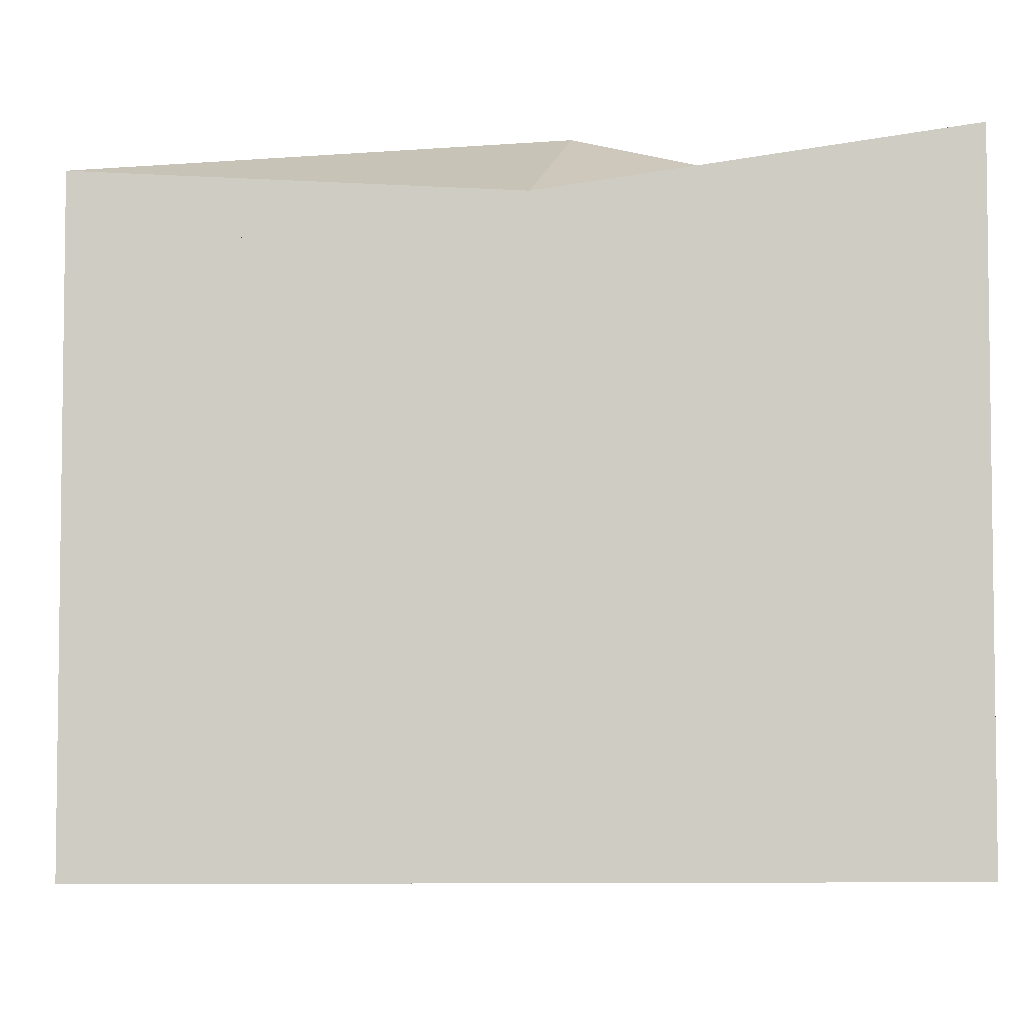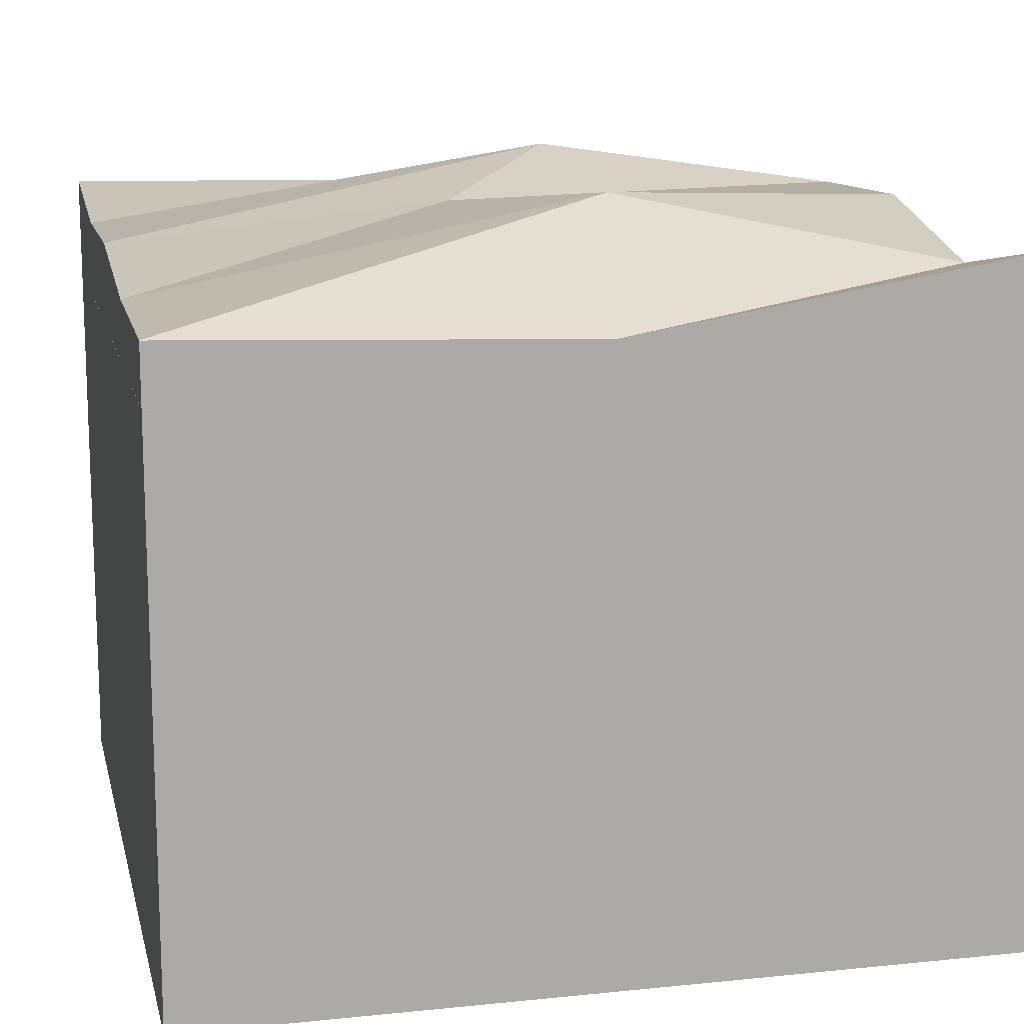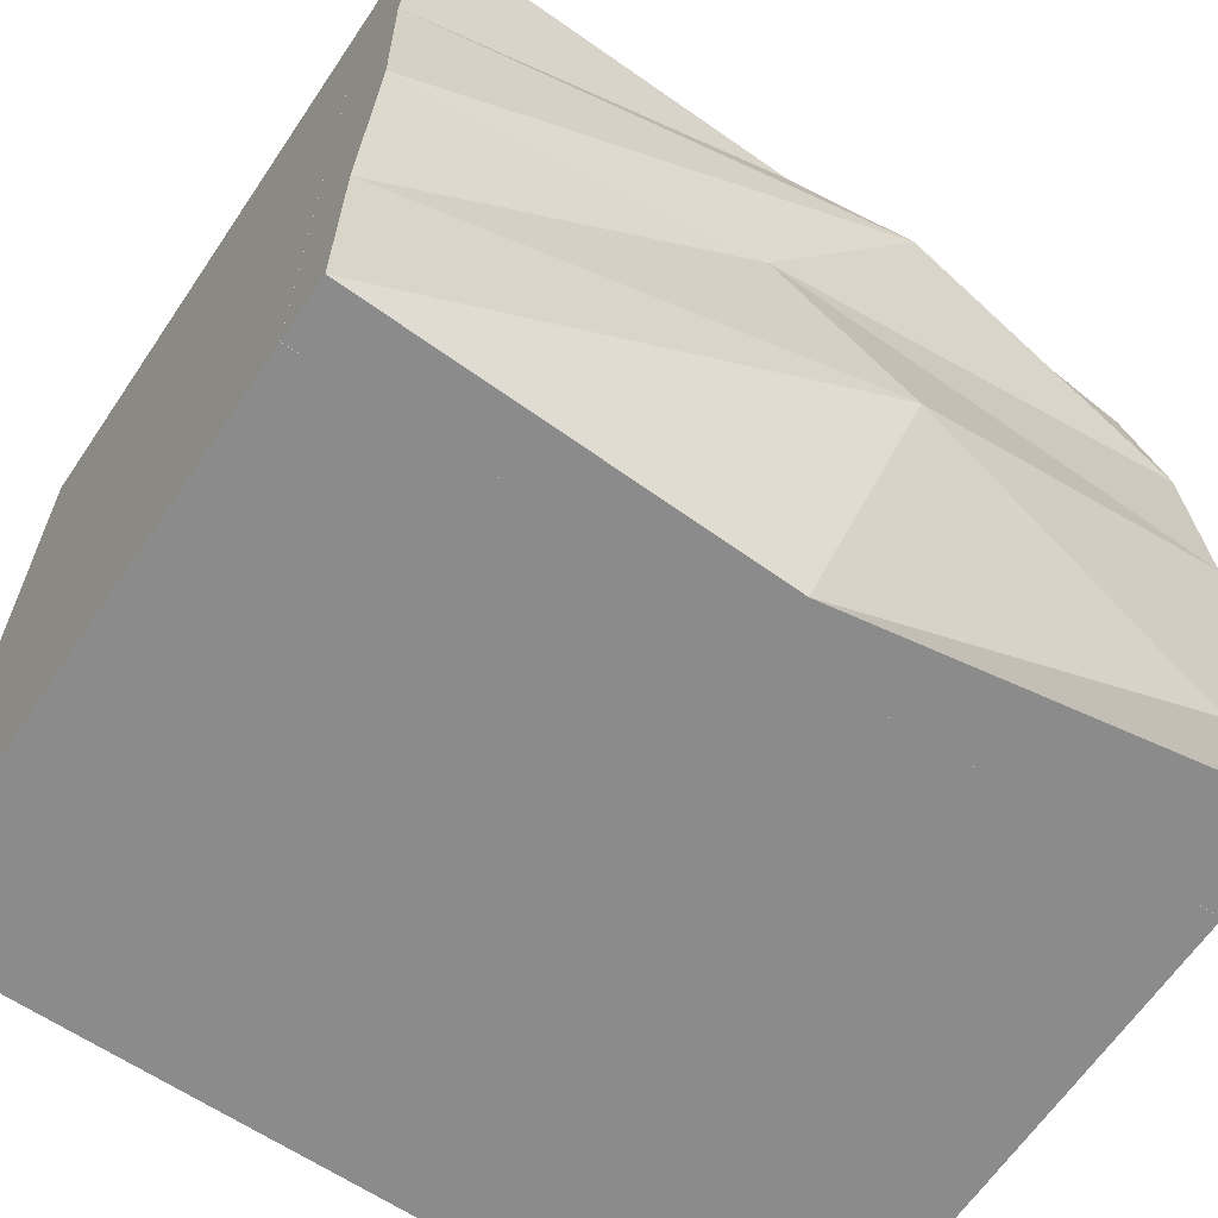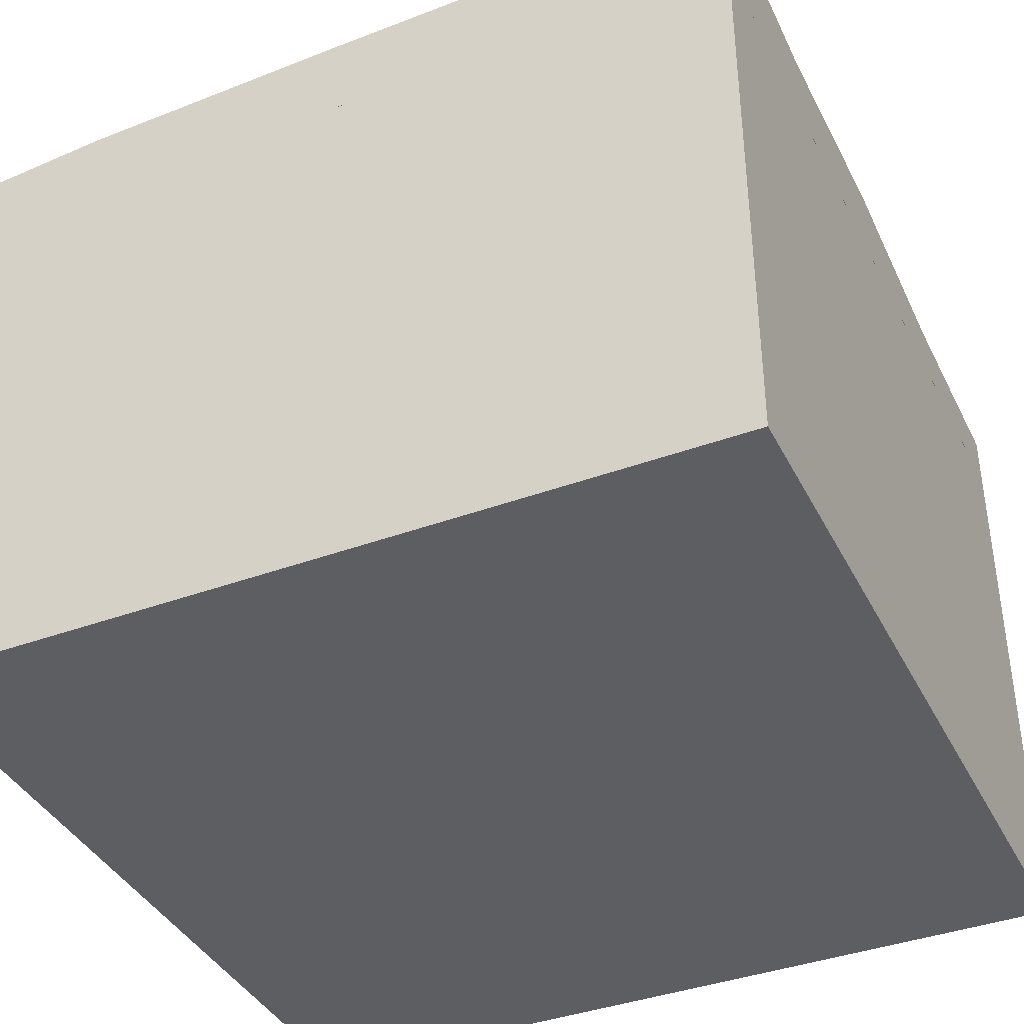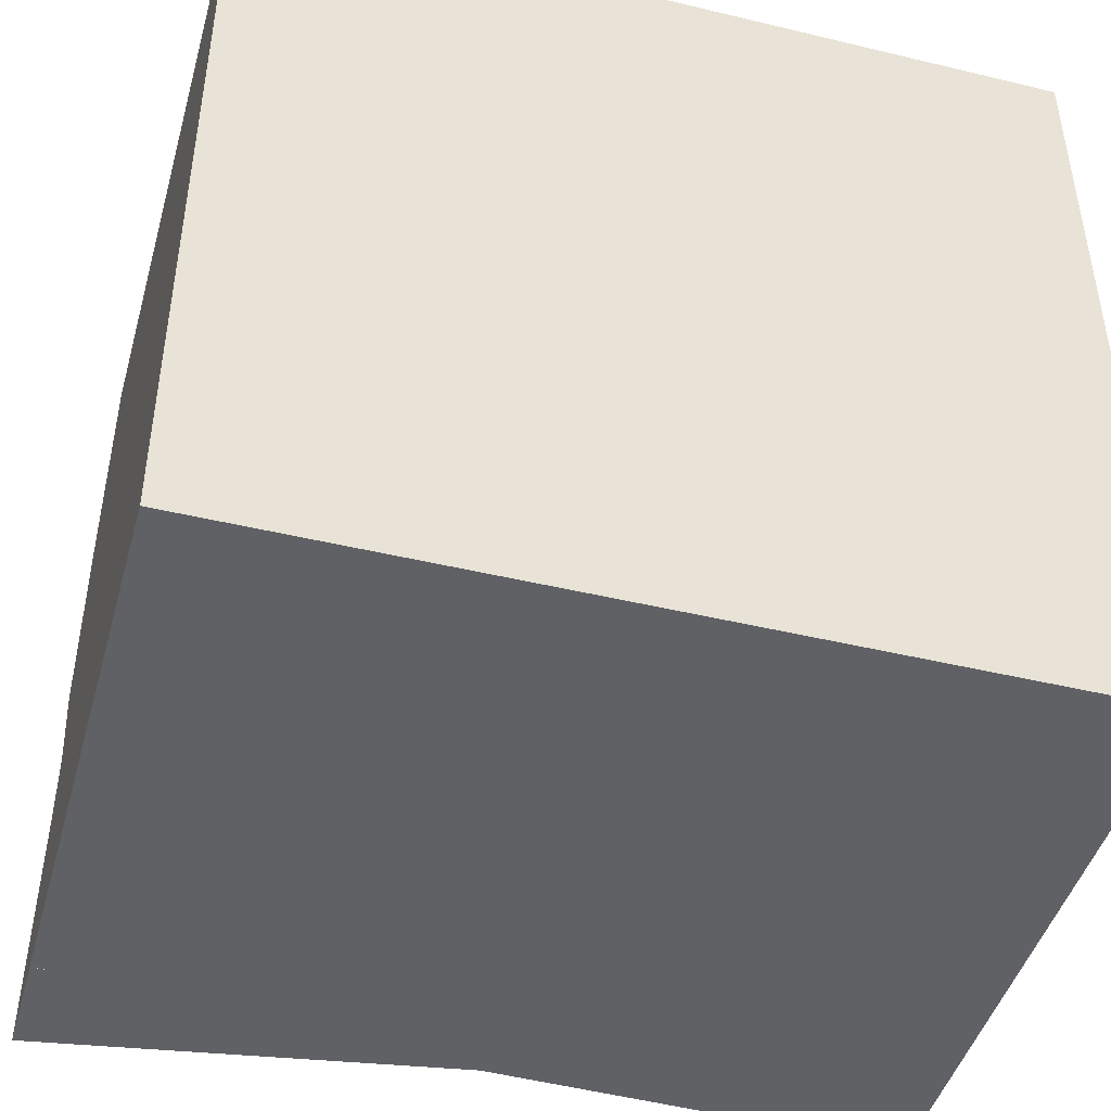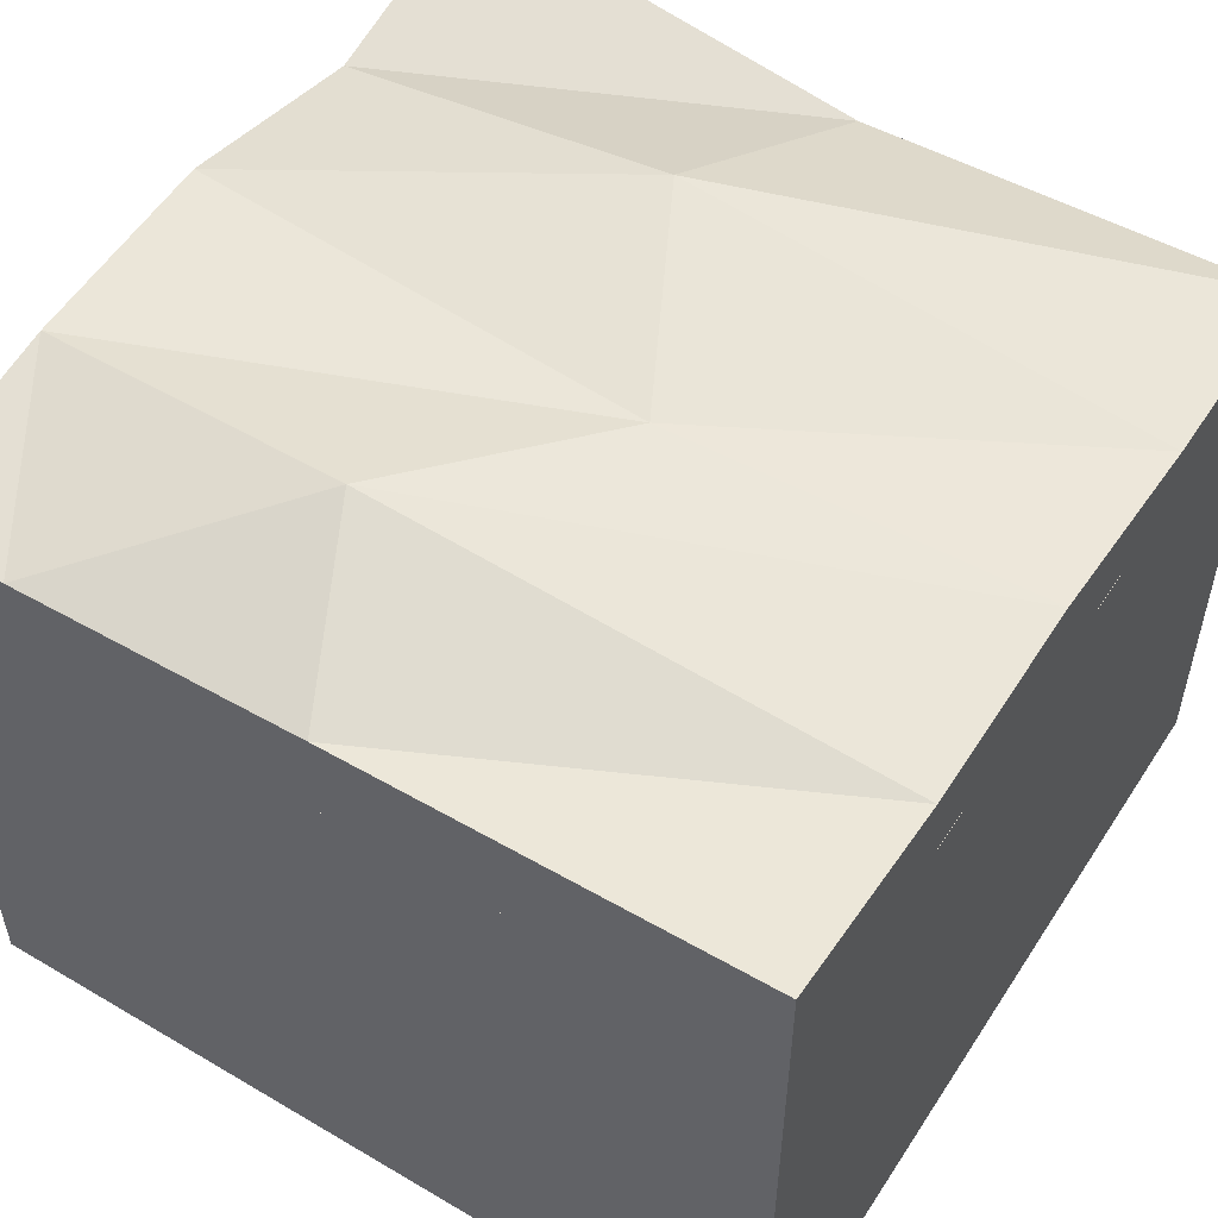
<metadata>
{"format":"obj","ext":"obj","renderer":"f3d","projection":"perspective","resolution":1024,"background":"white","views":[{"elev":-4.8,"azim":177.8,"up":"+Y"},{"elev":13.8,"azim":167.2,"up":"+Y"},{"elev":-64.0,"azim":146.0,"up":"+Z"},{"elev":-39.3,"azim":24.7,"up":"+Y"},{"elev":-45.4,"azim":-15.5,"up":"+Z"},{"elev":53.1,"azim":32.3,"up":"+Y"}]}
</metadata>
<code>
o Cube
v 79.21 47.2 -80.48
v 79.21 157.3 -80.48
v 79.21 47.2 78.93
v 79.21 157.3 78.93
v -80.19 47.2 -80.48
v -80.19 157.3 -80.48
v -80.19 47.2 78.93
v -80.19 157.3 78.93
v 79.21 157.3 -80.48
v 79.21 168.7 -80.48
v 79.21 156.6 78.93
v 79.21 177.1 78.93
v -80.19 157.3 -80.48
v -80.19 178.7 -80.48
v -80.19 156.2 78.93
v -55.95 173.3 78.93
v -80.19 179.1 -0.7723
v 79.21 157.3 -0.7723
v -80.19 156.5 -0.7723
v 79.21 173.9 -0.7723
v -80.19 177.3 39.08
v -0.4903 165.9 -80.48
v 79.21 168.5 -80.48
v -80.19 171.1 78.93
v 79.21 177.1 78.93
v -80.19 167.3 -80.48
v -0.4903 157.3 78.93
v 79.21 157.3 39.08
v -0.4903 175.3 78.93
v -80.19 156.4 -40.62
v -0.4903 156.8 -80.48
v 79.21 169.2 -40.62
v -79.37 170.7 -40.62
v 79.21 157.3 -40.62
v -80.19 157.3 39.08
v 79.21 172.8 39.08
v 79.21 167.3 -0.7723
v 11.03 179.5 5.887
v -80.19 163.6 -0.7723
v -0.4903 157.3 -0.7723
v -0.4903 157.3 -40.62
v -80.19 167.3 39.08
v -10.45 185.2 -35.92
v 79.21 167.3 -40.62
v -0.4903 164.7 -80.48
v 79.21 167.3 39.08
v -17.14 186.4 44.63
v -80.19 167.3 -40.62
v -0.4903 167.3 78.93
v -0.4903 157.3 39.08
f 1 3 7 5
f 4 8 7 3
f 8 6 5 7
f 6 8 4 2
f 2 4 3 1
f 6 2 1 5
f 35 50 27
f 27 49 24
f 30 48 26
f 36 47 29
f 28 46 25
f 31 45 23
f 34 44 37
f 32 43 38
f 35 42 39
f 30 41 40
f 41 34 18
f 31 9 34
f 13 31 41
f 42 21 17
f 24 16 21
f 15 24 42
f 43 33 17
f 22 14 33
f 10 22 43
f 44 32 20
f 23 10 32
f 9 23 44
f 45 22 10
f 26 14 22
f 13 26 45
f 46 36 12
f 37 20 36
f 18 37 46
f 47 21 16
f 38 17 21
f 20 38 47
f 48 33 14
f 39 17 33
f 19 39 48
f 49 29 16
f 25 12 29
f 11 25 49
f 50 28 11
f 40 18 28
f 19 40 50
f 35 27 15
f 27 24 15
f 30 26 13
f 36 29 12
f 28 25 11
f 31 23 9
f 34 37 18
f 32 38 20
f 35 39 19
f 30 40 19
f 41 18 40
f 31 34 41
f 13 41 30
f 42 17 39
f 24 21 42
f 15 42 35
f 43 17 38
f 22 33 43
f 10 43 32
f 44 20 37
f 23 32 44
f 9 44 34
f 45 10 23
f 26 22 45
f 13 45 31
f 46 12 25
f 37 36 46
f 18 46 28
f 47 16 29
f 38 21 47
f 20 47 36
f 48 14 26
f 39 33 48
f 19 48 30
f 49 16 24
f 25 29 49
f 11 49 27
f 50 11 27
f 40 28 50
f 19 50 35

</code>
